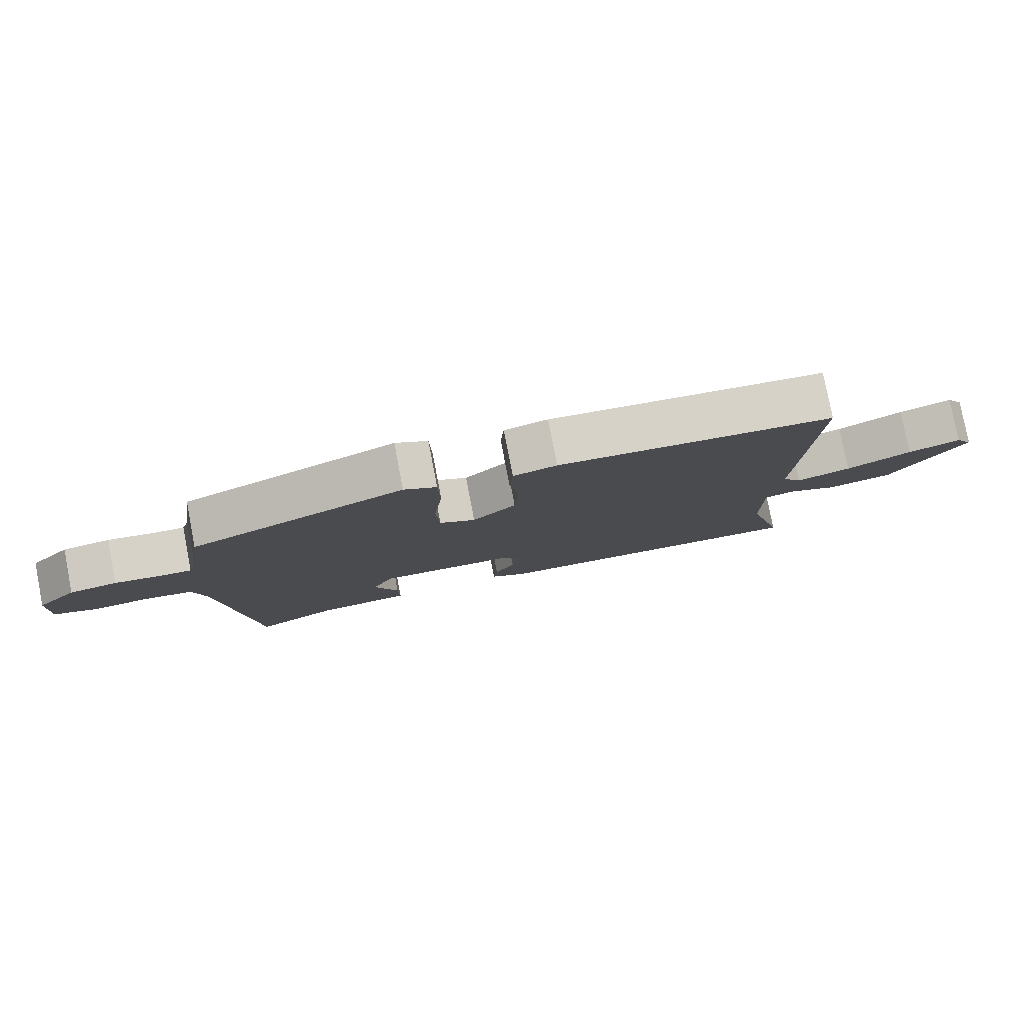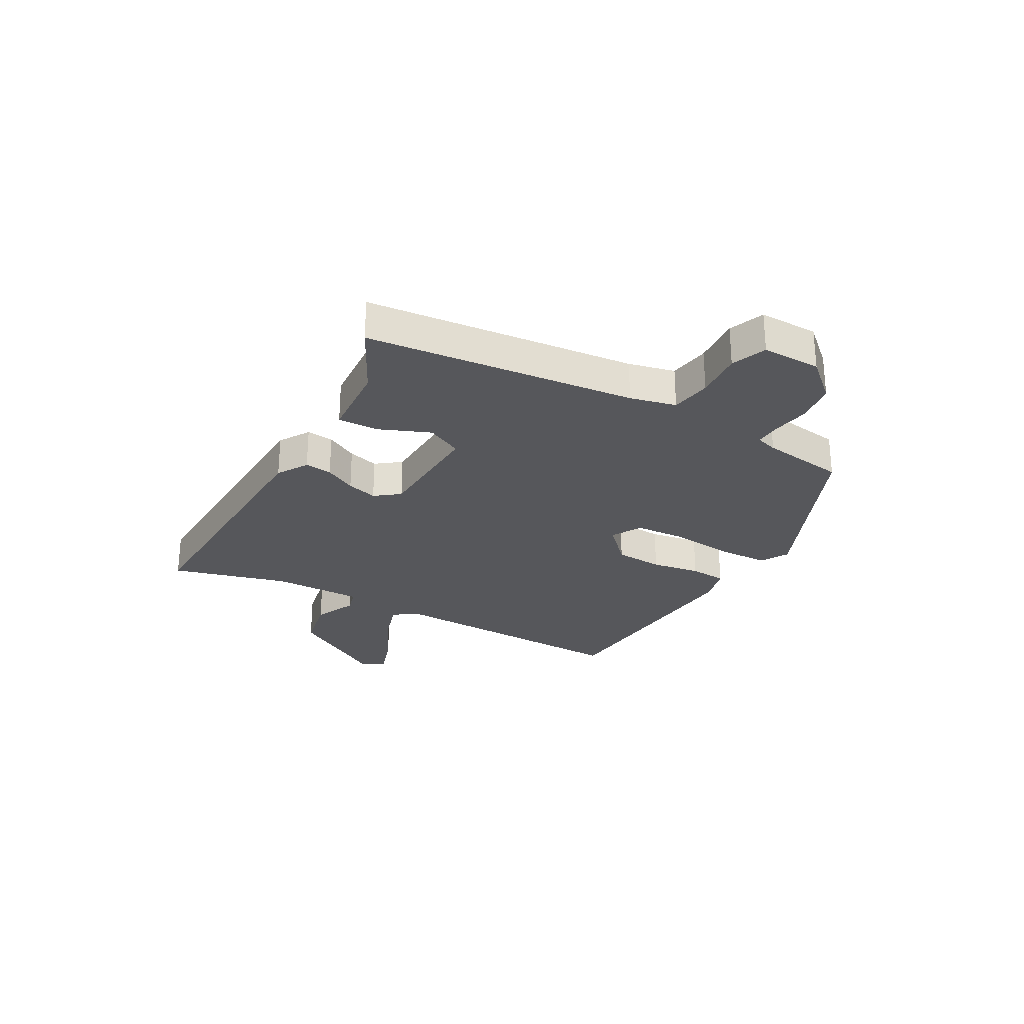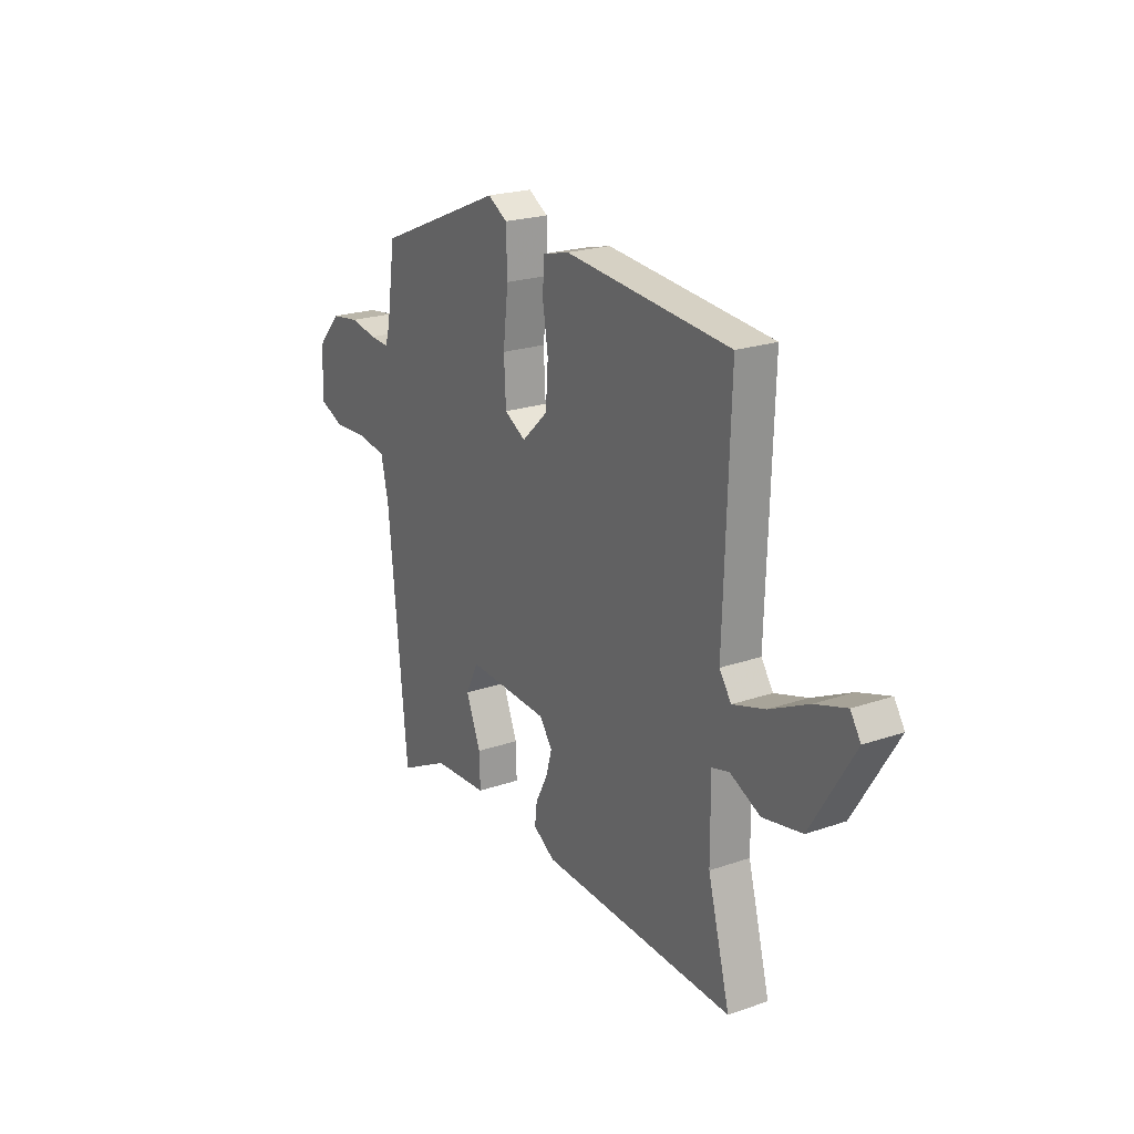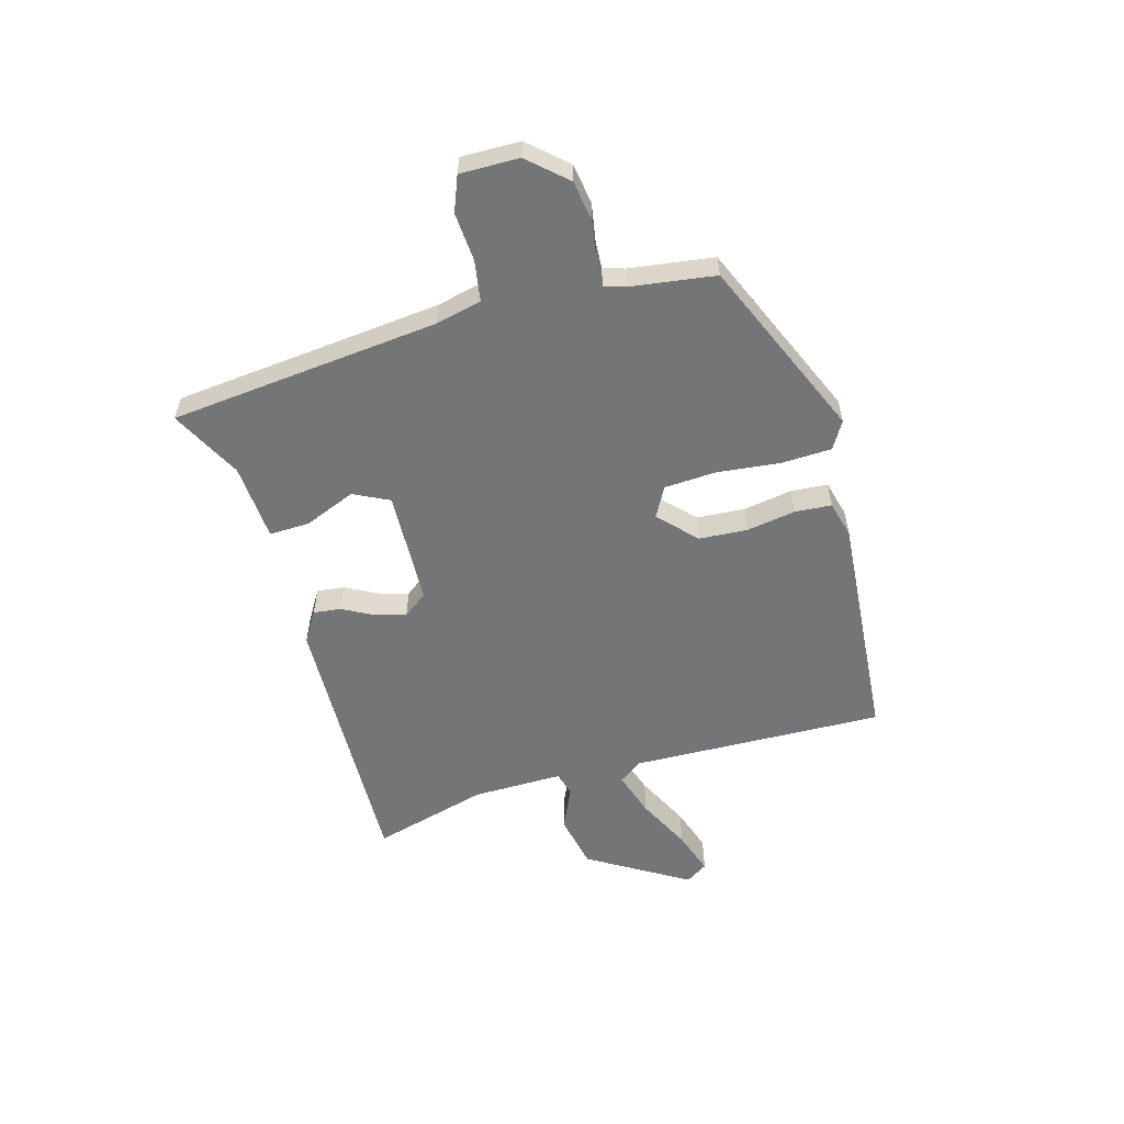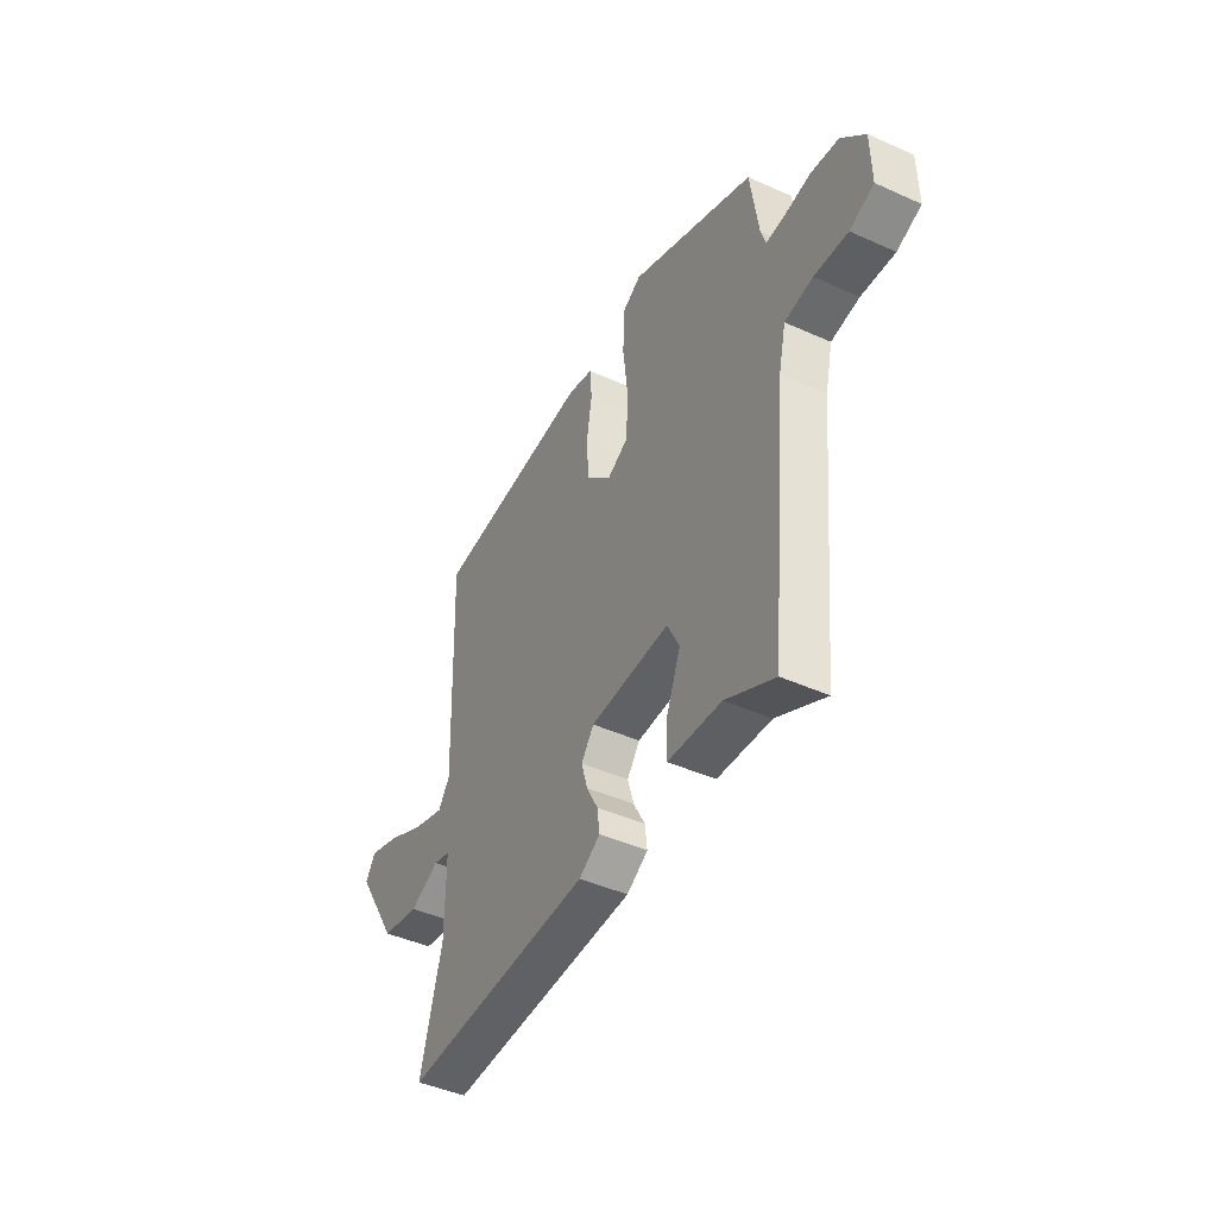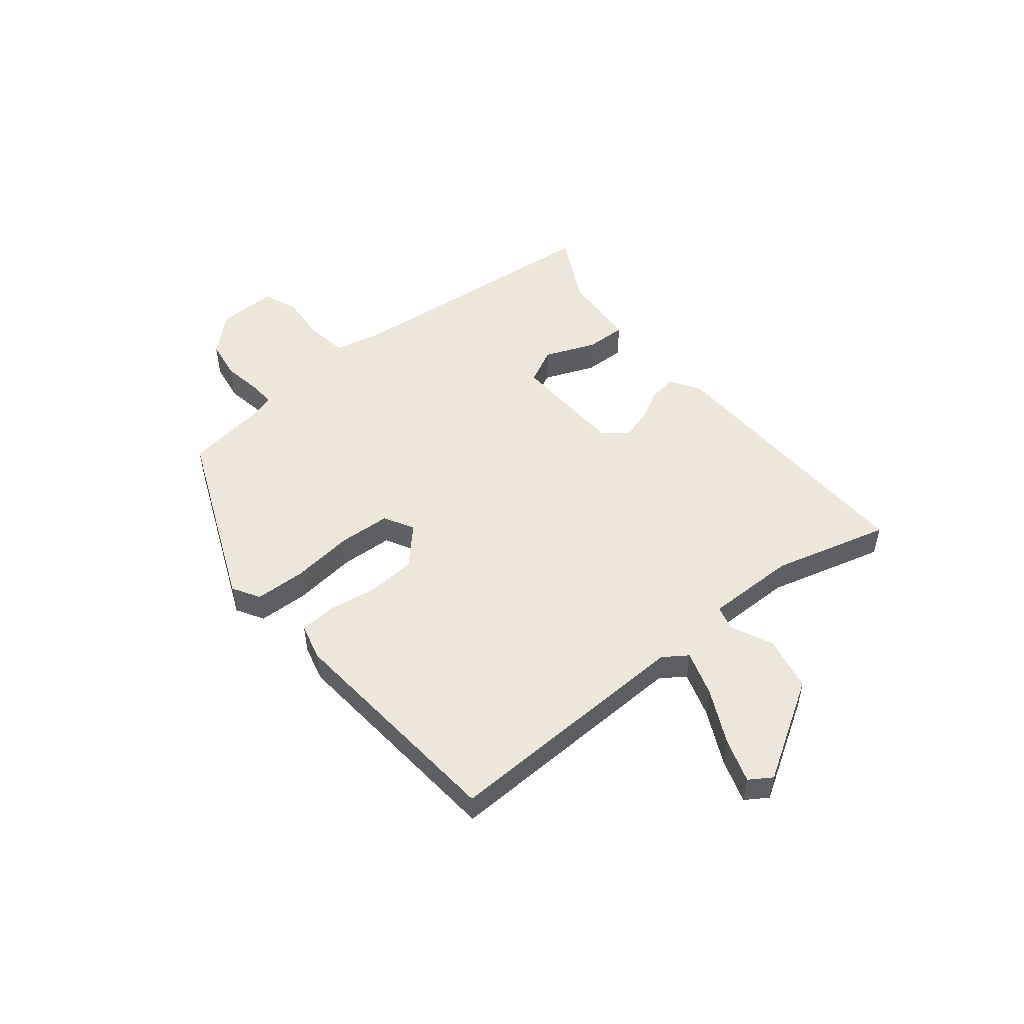
<metadata>
{"format":"obj","ext":"obj","renderer":"f3d","projection":"perspective","resolution":1024,"background":"white","views":[{"elev":79.8,"azim":-10.9,"up":"+Z"},{"elev":-27.3,"azim":-119.0,"up":"+Y"},{"elev":22.2,"azim":59.0,"up":"+Z"},{"elev":-56.5,"azim":-73.9,"up":"+Y"},{"elev":-44.3,"azim":-117.7,"up":"+Z"},{"elev":51.0,"azim":51.0,"up":"+Y"}]}
</metadata>
<code>
v 0.501 0.07 0.479
v 0.486 0.07 0.023
v 0.516 0.07 -0.02
v 0.598 0.07 0.006
v 0.696 0.07 0.054
v 0.775 0.07 0.08
v 0.801 0.07 0.04
v 0.692 0.07 -0.138
v 0.593 0.07 -0.158
v 0.517 0.07 -0.123
v 0.473 0.07 -0.135
v 0.474 0.07 -0.298
v 0.53 0.07 -0.507
v 0.037 0.07 -0.489
v -0.018 0.07 -0.455
v -0.012 0.07 -0.406
v 0.018 0.07 -0.35
v 0.034 0.07 -0.295
v 0.001 0.07 -0.251
v -0.206 0.07 -0.242
v -0.238 0.07 -0.306
v -0.201 0.07 -0.398
v -0.199 0.07 -0.471
v -0.338 0.07 -0.48
v -0.465 0.07 -0.545
v -0.512 0.07 -0.06
v -0.531 0.07 0.023
v -0.604 0.07 0.035
v -0.691 0.07 0.029
v -0.754 0.07 0.054
v -0.752 0.07 0.16
v -0.691 0.07 0.227
v -0.619 0.07 0.238
v -0.55 0.07 0.226
v -0.501 0.07 0.223
v -0.489 0.07 0.262
v -0.467 0.07 0.413
v -0.143 0.07 0.55
v -0.094 0.07 0.521
v -0.091 0.07 0.429
v -0.104 0.07 0.317
v -0.099 0.07 0.224
v -0.045 0.07 0.194
v 0.021 0.07 0.256
v 0.027 0.07 0.343
v 0.013 0.07 0.431
v 0.018 0.07 0.497
v 0.084 0.07 0.514
v 0.501 0 0.479
v 0.486 0 0.023
v 0.516 0 -0.02
v 0.598 0 0.006
v 0.696 0 0.054
v 0.775 0 0.08
v 0.801 0 0.04
v 0.692 0 -0.138
v 0.593 0 -0.158
v 0.517 0 -0.123
v 0.473 0 -0.135
v 0.474 0 -0.298
v 0.53 0 -0.507
v 0.037 0 -0.489
v -0.018 0 -0.455
v -0.012 0 -0.406
v 0.018 0 -0.35
v 0.034 0 -0.295
v 0.001 0 -0.251
v -0.206 0 -0.242
v -0.238 0 -0.306
v -0.201 0 -0.398
v -0.199 0 -0.471
v -0.338 0 -0.48
v -0.465 0 -0.545
v -0.512 0 -0.06
v -0.531 0 0.023
v -0.604 0 0.035
v -0.691 0 0.029
v -0.754 0 0.054
v -0.752 0 0.16
v -0.691 0 0.227
v -0.619 0 0.238
v -0.55 0 0.226
v -0.501 0 0.223
v -0.489 0 0.262
v -0.467 0 0.413
v -0.143 0 0.55
v -0.094 0 0.521
v -0.091 0 0.429
v -0.104 0 0.317
v -0.099 0 0.224
v -0.045 0 0.194
v 0.021 0 0.256
v 0.027 0 0.343
v 0.013 0 0.431
v 0.018 0 0.497
v 0.084 0 0.514
f 45 46 47 48
f 44 45 48 1
f 43 44 1 2
f 38 39 40 41
f 36 37 38 41
f 35 36 41 42
f 31 32 33 34
f 31 34 35
f 28 29 30 31
f 27 28 31 35
f 26 27 35 42
f 24 25 26 42
f 21 22 23 24
f 20 21 24 42
f 14 15 16 17
f 12 13 14 17
f 11 12 17 18
f 7 8 9 10
f 7 10 11
f 4 5 6 7
f 3 4 7 11
f 43 2 3 11
f 19 20 42 43
f 11 18 19 43
f 96 95 94 93
f 49 96 93 92
f 50 49 92 91
f 89 88 87 86
f 89 86 85 84
f 90 89 84 83
f 82 81 80 79
f 83 82 79
f 79 78 77 76
f 83 79 76 75
f 90 83 75 74
f 90 74 73 72
f 72 71 70 69
f 90 72 69 68
f 65 64 63 62
f 65 62 61 60
f 66 65 60 59
f 58 57 56 55
f 59 58 55
f 55 54 53 52
f 59 55 52 51
f 59 51 50 91
f 91 90 68 67
f 91 67 66 59
f 1 49 50 2
f 2 50 51 3
f 3 51 52 4
f 4 52 53 5
f 5 53 54 6
f 6 54 55 7
f 7 55 56 8
f 8 56 57 9
f 9 57 58 10
f 10 58 59 11
f 11 59 60 12
f 12 60 61 13
f 13 61 62 14
f 14 62 63 15
f 15 63 64 16
f 16 64 65 17
f 17 65 66 18
f 18 66 67 19
f 19 67 68 20
f 20 68 69 21
f 21 69 70 22
f 22 70 71 23
f 23 71 72 24
f 24 72 73 25
f 25 73 74 26
f 26 74 75 27
f 27 75 76 28
f 28 76 77 29
f 29 77 78 30
f 30 78 79 31
f 31 79 80 32
f 32 80 81 33
f 33 81 82 34
f 34 82 83 35
f 35 83 84 36
f 36 84 85 37
f 37 85 86 38
f 38 86 87 39
f 39 87 88 40
f 40 88 89 41
f 41 89 90 42
f 42 90 91 43
f 43 91 92 44
f 44 92 93 45
f 45 93 94 46
f 46 94 95 47
f 47 95 96 48
f 48 96 49 1

</code>
